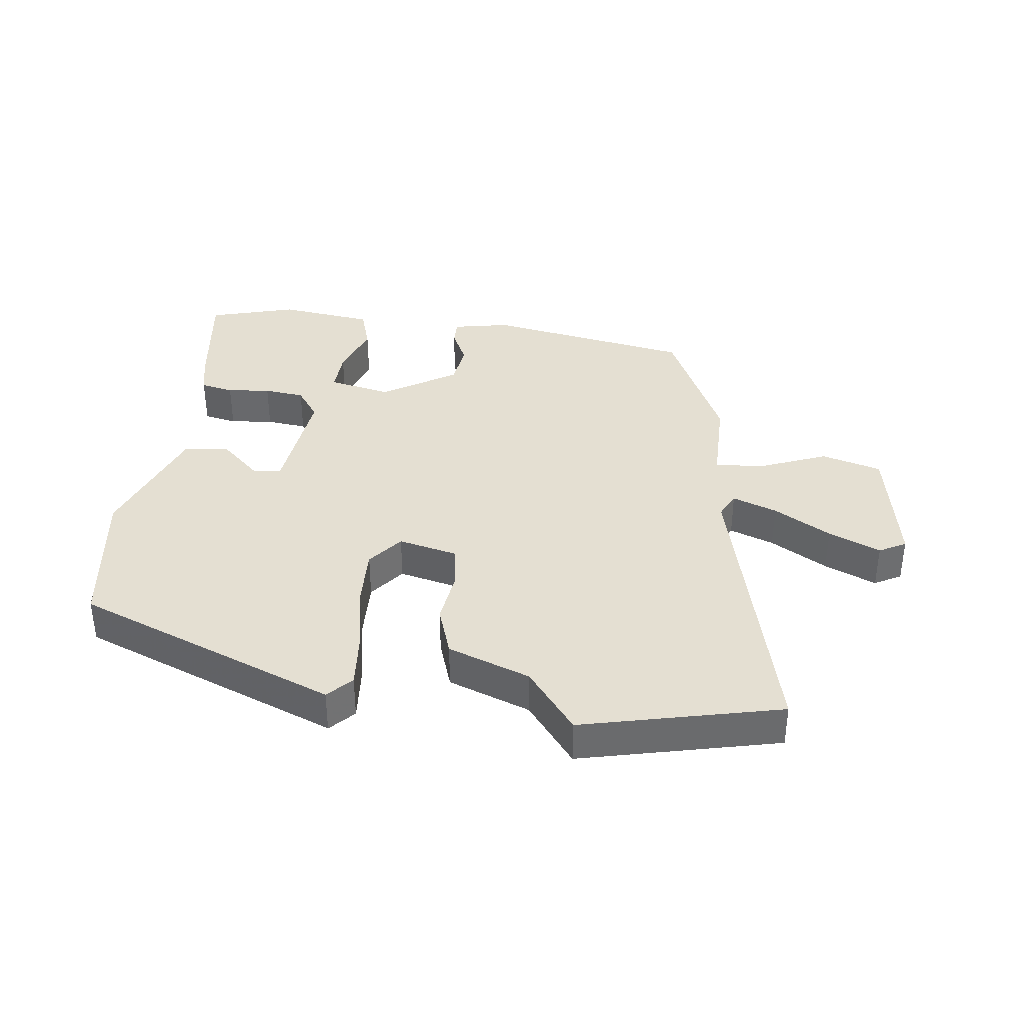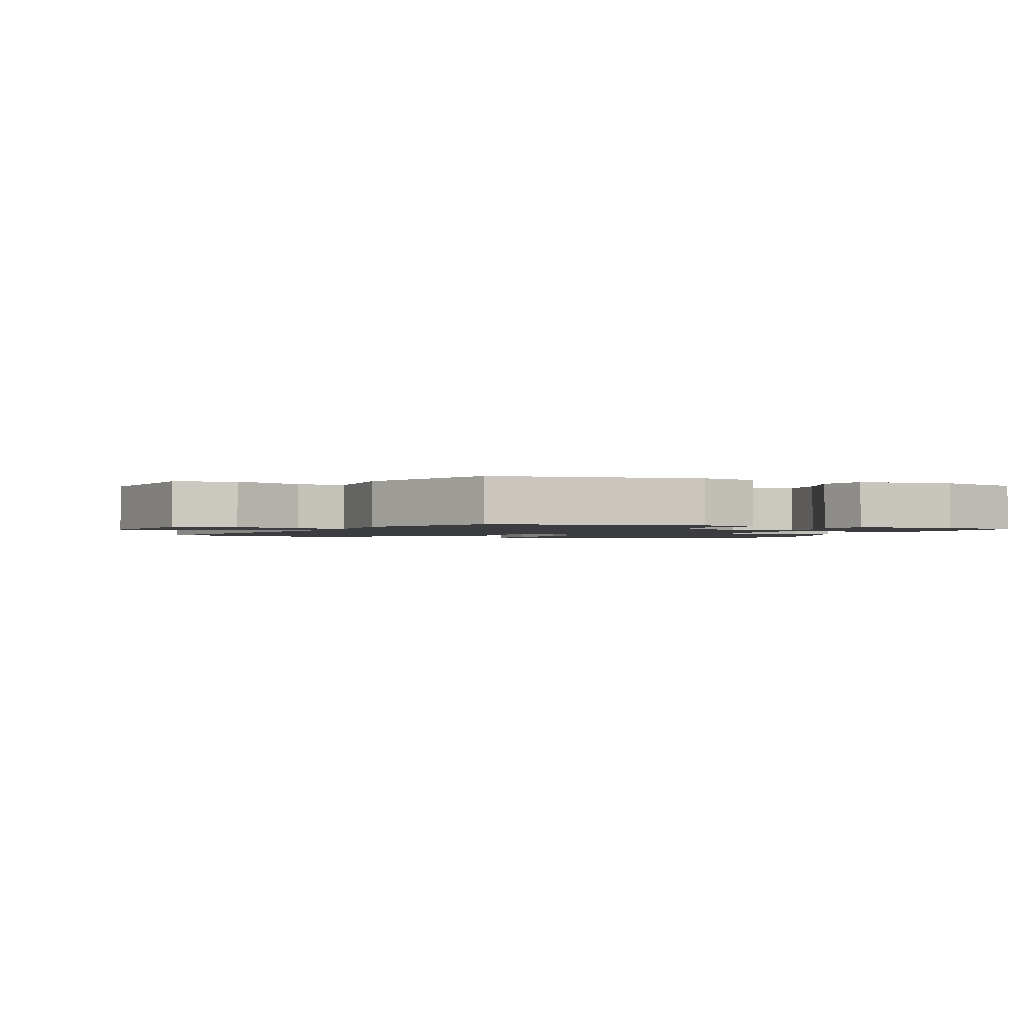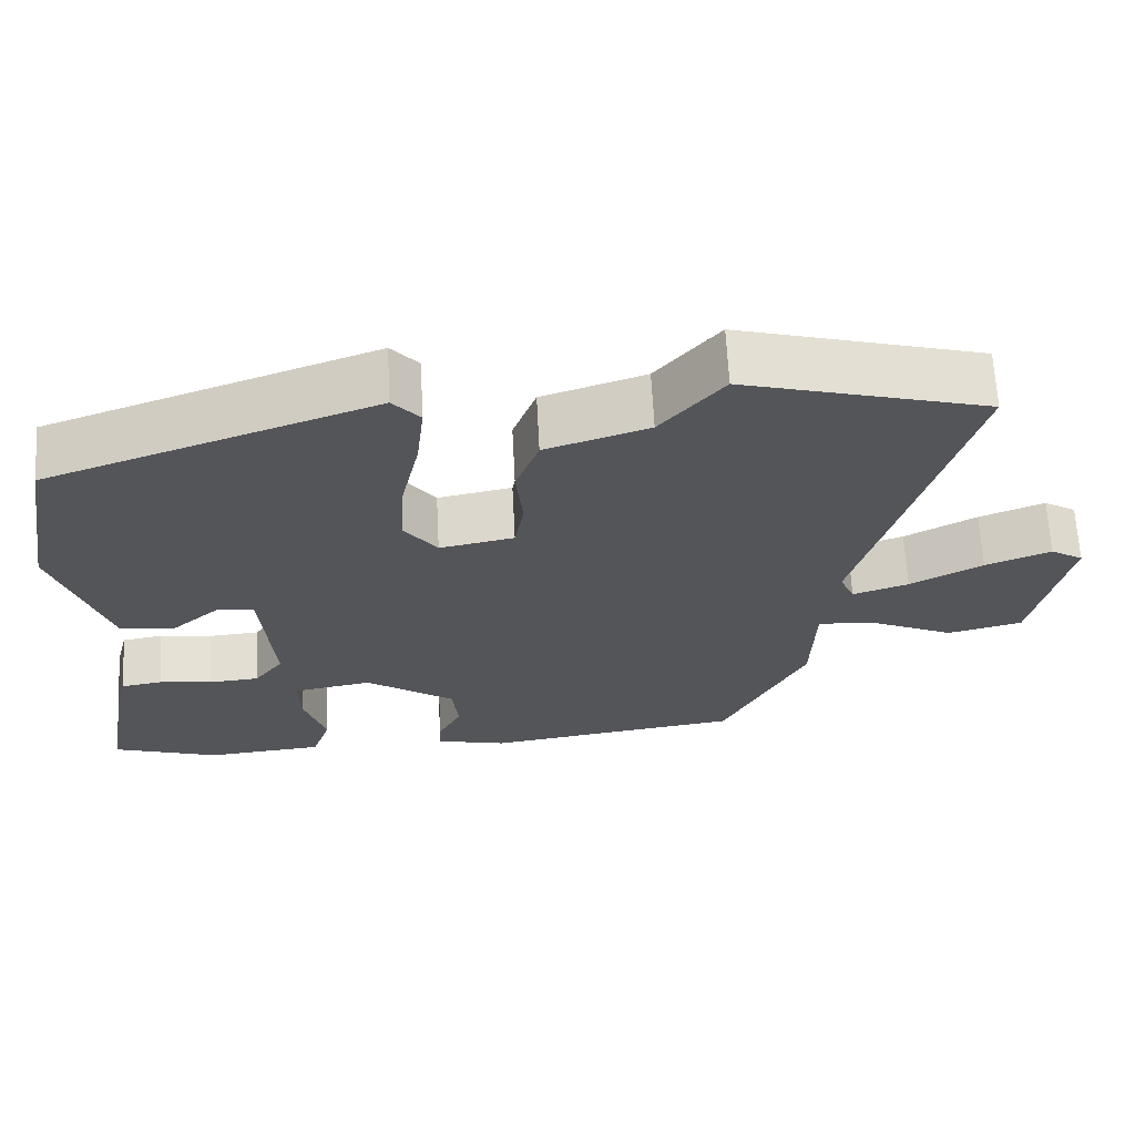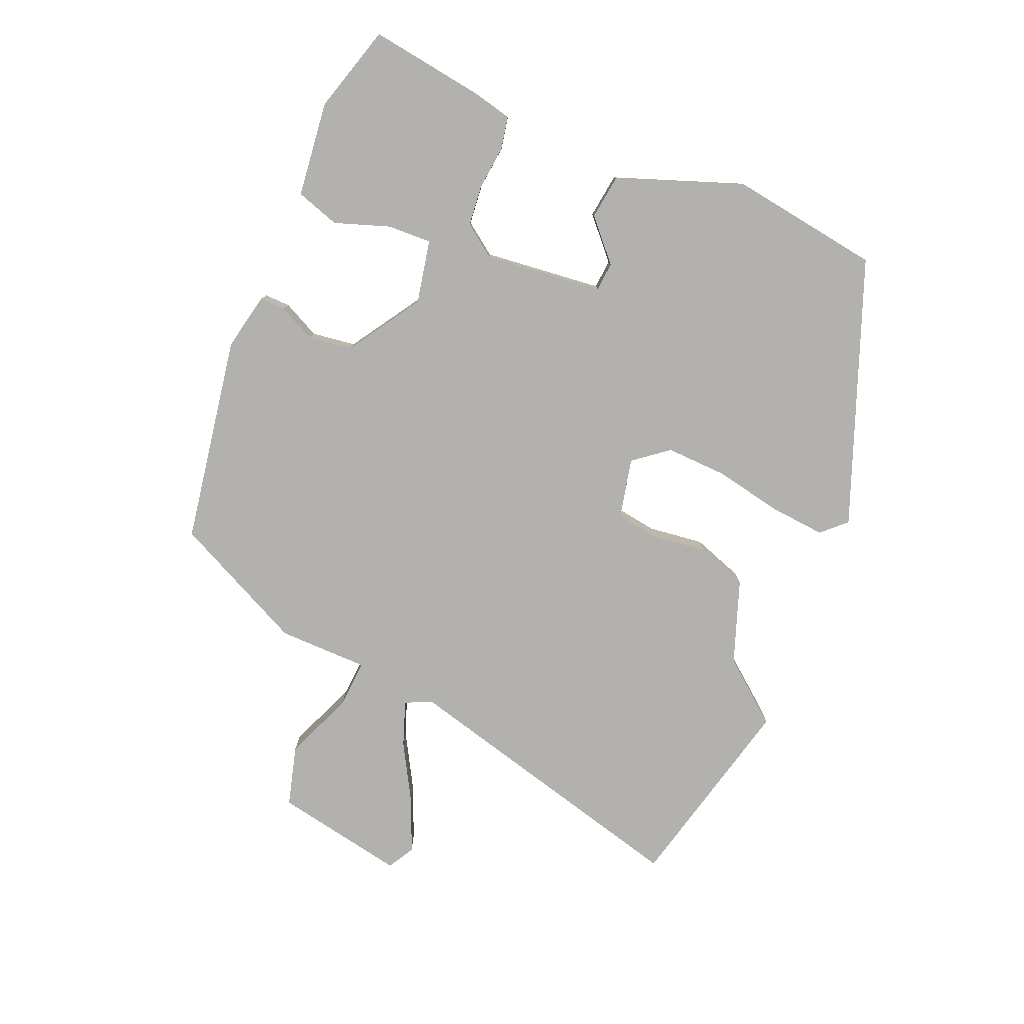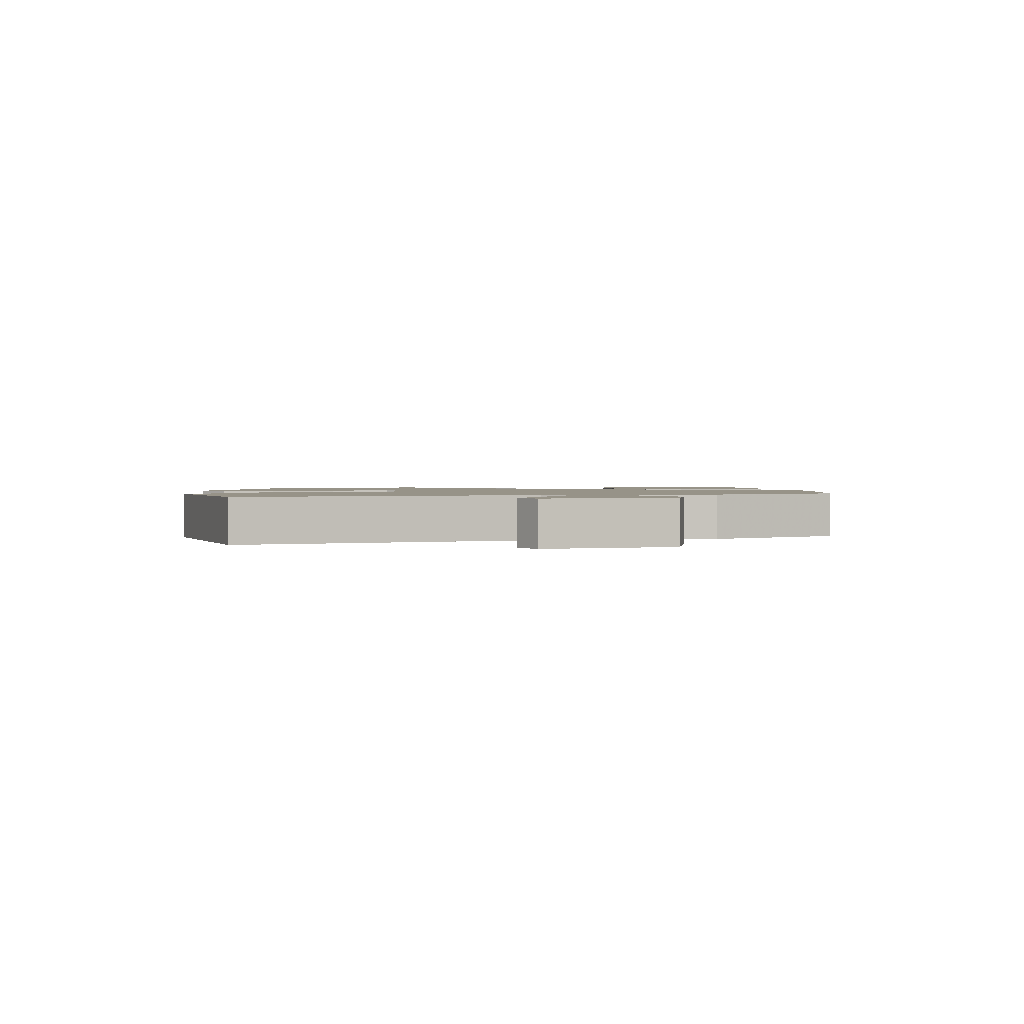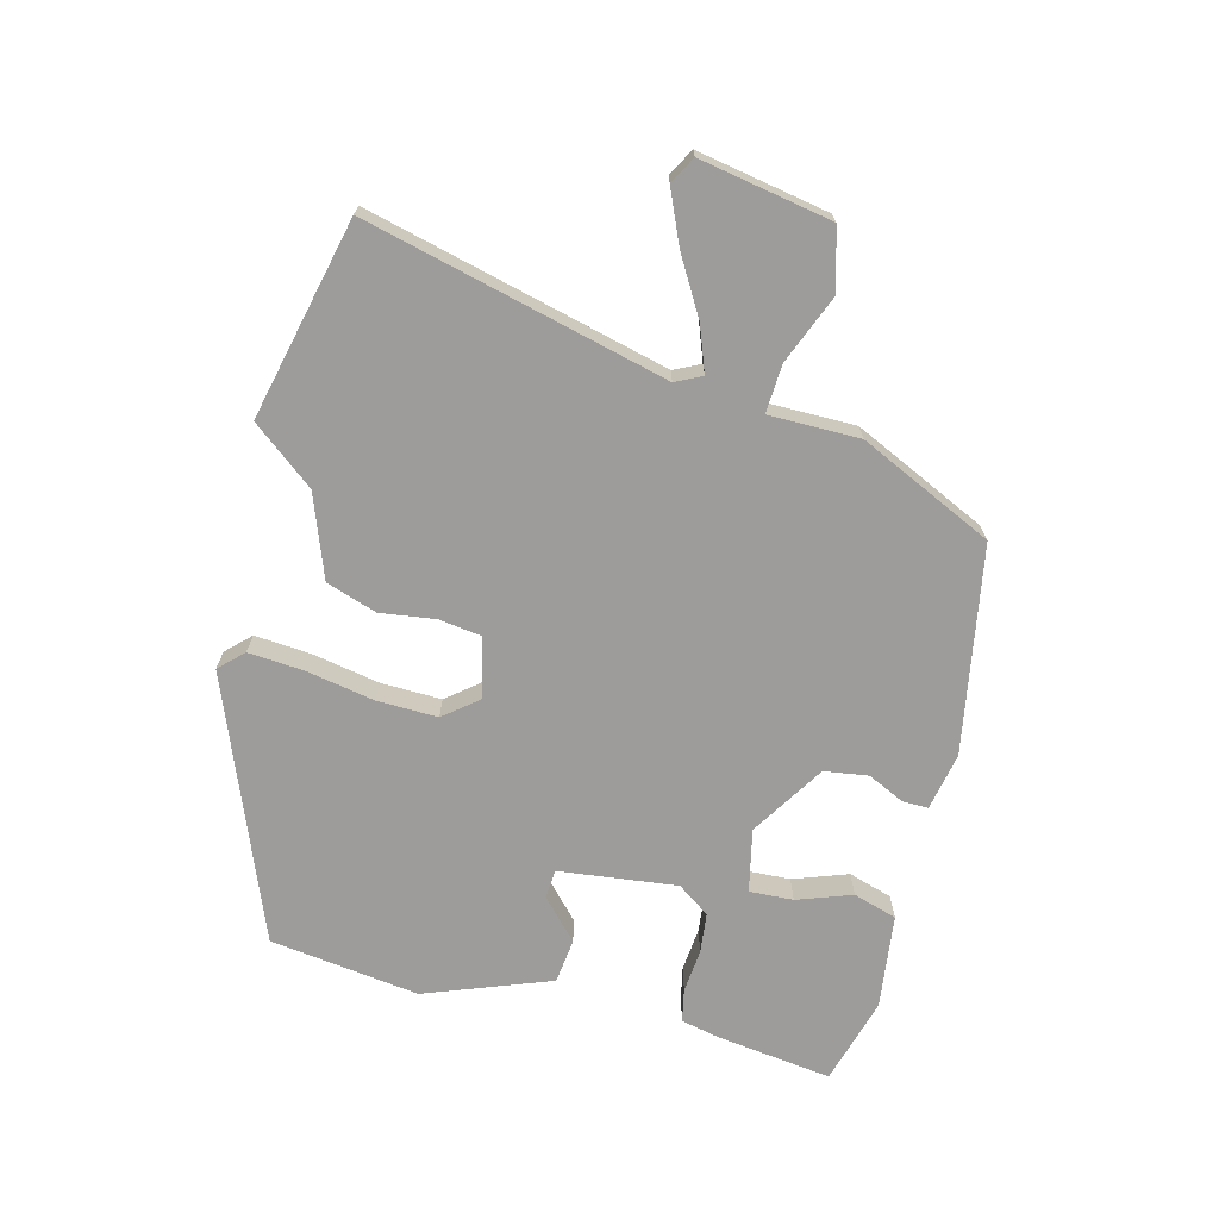
<metadata>
{"format":"obj","ext":"obj","renderer":"f3d","projection":"perspective","resolution":1024,"background":"white","views":[{"elev":37.2,"azim":9.0,"up":"+Y"},{"elev":-1.8,"azim":159.5,"up":"+Y"},{"elev":65.5,"azim":-3.0,"up":"+Z"},{"elev":-79.2,"azim":-111.4,"up":"+Y"},{"elev":1.4,"azim":84.4,"up":"+Y"},{"elev":-70.1,"azim":77.6,"up":"+Y"}]}
</metadata>
<code>
v -0.538 0.07 -0.495
v -0.507 0.07 -0.312
v -0.491 0.07 -0.25
v -0.438 0.07 -0.241
v -0.369 0.07 -0.25
v -0.304 0.07 -0.245
v -0.266 0.07 -0.195
v -0.282 0.07 -0.006
v -0.328 0.07 -0.001
v -0.393 0.07 -0.057
v -0.464 0.07 -0.046
v -0.532 0.07 0.156
v -0.491 0.07 0.394
v -0.069 0.07 0.544
v -0.034 0.07 0.505
v -0.044 0.07 0.417
v -0.068 0.07 0.309
v -0.074 0.07 0.212
v -0.032 0.07 0.156
v 0.064 0.07 0.175
v 0.076 0.07 0.243
v 0.067 0.07 0.331
v 0.097 0.07 0.411
v 0.23 0.07 0.455
v 0.311 0.07 0.551
v 0.626 0.07 0.466
v 0.491 0.07 -0.009
v 0.51 0.07 -0.051
v 0.582 0.07 -0.027
v 0.675 0.07 0.023
v 0.759 0.07 0.056
v 0.801 0.07 0.031
v 0.756 0.07 -0.177
v 0.659 0.07 -0.201
v 0.551 0.07 -0.153
v 0.474 0.07 -0.146
v 0.469 0.07 -0.29
v 0.362 0.07 -0.5
v 0.03 0.07 -0.548
v -0.061 0.07 -0.527
v -0.059 0.07 -0.486
v -0.029 0.07 -0.428
v -0.037 0.07 -0.358
v -0.152 0.07 -0.28
v -0.253 0.07 -0.298
v -0.252 0.07 -0.368
v -0.224 0.07 -0.456
v -0.248 0.07 -0.525
v -0.4 0.07 -0.539
v -0.538 0 -0.495
v -0.507 0 -0.312
v -0.491 0 -0.25
v -0.438 0 -0.241
v -0.369 0 -0.25
v -0.304 0 -0.245
v -0.266 0 -0.195
v -0.282 0 -0.006
v -0.328 0 -0.001
v -0.393 0 -0.057
v -0.464 0 -0.046
v -0.532 0 0.156
v -0.491 0 0.394
v -0.069 0 0.544
v -0.034 0 0.505
v -0.044 0 0.417
v -0.068 0 0.309
v -0.074 0 0.212
v -0.032 0 0.156
v 0.064 0 0.175
v 0.076 0 0.243
v 0.067 0 0.331
v 0.097 0 0.411
v 0.23 0 0.455
v 0.311 0 0.551
v 0.626 0 0.466
v 0.491 0 -0.009
v 0.51 0 -0.051
v 0.582 0 -0.027
v 0.675 0 0.023
v 0.759 0 0.056
v 0.801 0 0.031
v 0.756 0 -0.177
v 0.659 0 -0.201
v 0.551 0 -0.153
v 0.474 0 -0.146
v 0.469 0 -0.29
v 0.362 0 -0.5
v 0.03 0 -0.548
v -0.061 0 -0.527
v -0.059 0 -0.486
v -0.029 0 -0.428
v -0.037 0 -0.358
v -0.152 0 -0.28
v -0.253 0 -0.298
v -0.252 0 -0.368
v -0.224 0 -0.456
v -0.248 0 -0.525
v -0.4 0 -0.539
f 3 4 5
f 2 3 5
f 1 2 5
f 49 1 5
f 48 49 5
f 47 48 5
f 46 47 5
f 45 46 5 6
f 44 45 6 7
f 43 44 7 8
f 40 41 42
f 39 40 42
f 38 39 42
f 37 38 42
f 36 37 42
f 36 42 43
f 33 34 35
f 32 33 35
f 31 32 35
f 30 31 35
f 29 30 35
f 28 29 35 36
f 36 43 8
f 28 36 8
f 27 28 8
f 24 25 26 27
f 23 24 27
f 22 23 27
f 21 22 27
f 15 16 17
f 14 15 17
f 13 14 17
f 12 13 17
f 11 12 17
f 10 11 17
f 9 10 17
f 9 17 18
f 8 9 18 19
f 20 21 27
f 8 19 20 27
f 54 53 52
f 54 52 51
f 54 51 50
f 54 50 98
f 54 98 97
f 54 97 96
f 54 96 95
f 55 54 95 94
f 56 55 94 93
f 57 56 93 92
f 91 90 89
f 91 89 88
f 91 88 87
f 91 87 86
f 91 86 85
f 92 91 85
f 84 83 82
f 84 82 81
f 84 81 80
f 84 80 79
f 84 79 78
f 85 84 78 77
f 57 92 85
f 57 85 77
f 57 77 76
f 76 75 74 73
f 76 73 72
f 76 72 71
f 76 71 70
f 66 65 64
f 66 64 63
f 66 63 62
f 66 62 61
f 66 61 60
f 66 60 59
f 66 59 58
f 67 66 58
f 68 67 58 57
f 76 70 69
f 76 69 68 57
f 1 50 51 2
f 2 51 52 3
f 3 52 53 4
f 4 53 54 5
f 5 54 55 6
f 6 55 56 7
f 7 56 57 8
f 8 57 58 9
f 9 58 59 10
f 10 59 60 11
f 11 60 61 12
f 12 61 62 13
f 13 62 63 14
f 14 63 64 15
f 15 64 65 16
f 16 65 66 17
f 17 66 67 18
f 18 67 68 19
f 19 68 69 20
f 20 69 70 21
f 21 70 71 22
f 22 71 72 23
f 23 72 73 24
f 24 73 74 25
f 25 74 75 26
f 26 75 76 27
f 27 76 77 28
f 28 77 78 29
f 29 78 79 30
f 30 79 80 31
f 31 80 81 32
f 32 81 82 33
f 33 82 83 34
f 34 83 84 35
f 35 84 85 36
f 36 85 86 37
f 37 86 87 38
f 38 87 88 39
f 39 88 89 40
f 40 89 90 41
f 41 90 91 42
f 42 91 92 43
f 43 92 93 44
f 44 93 94 45
f 45 94 95 46
f 46 95 96 47
f 47 96 97 48
f 48 97 98 49
f 49 98 50 1

</code>
